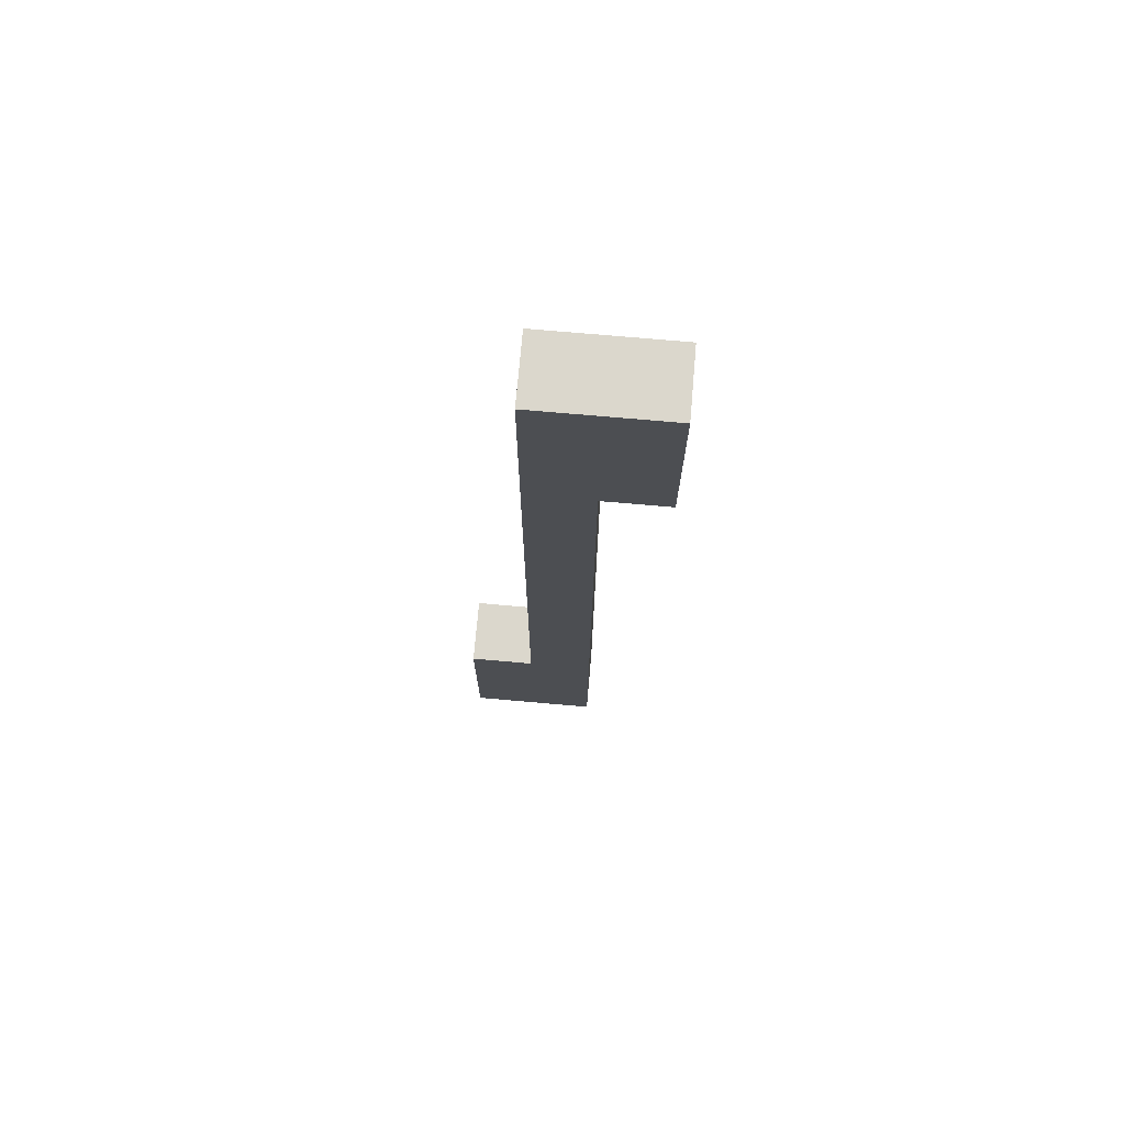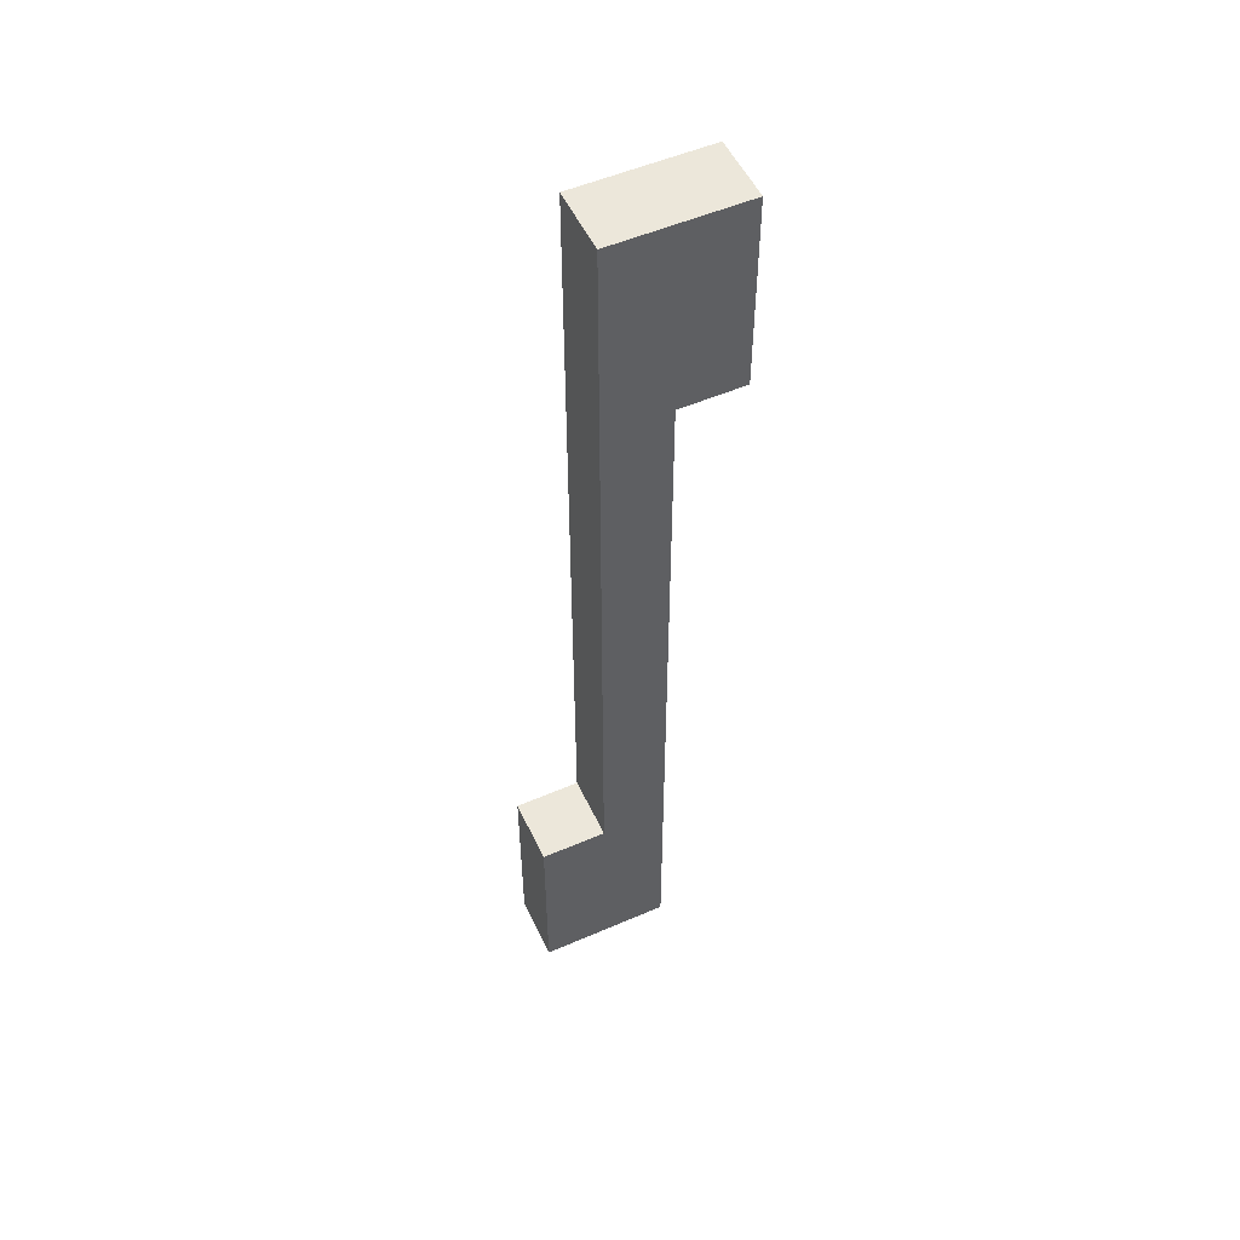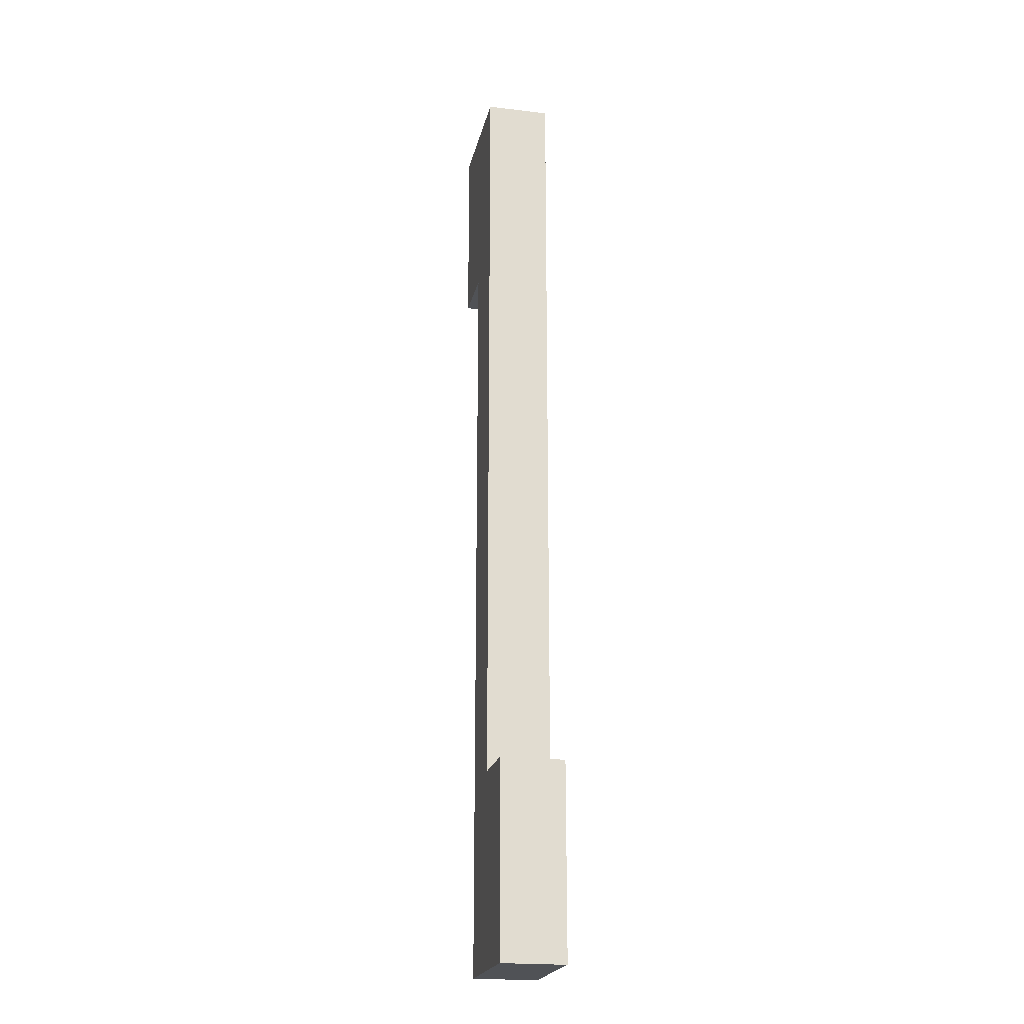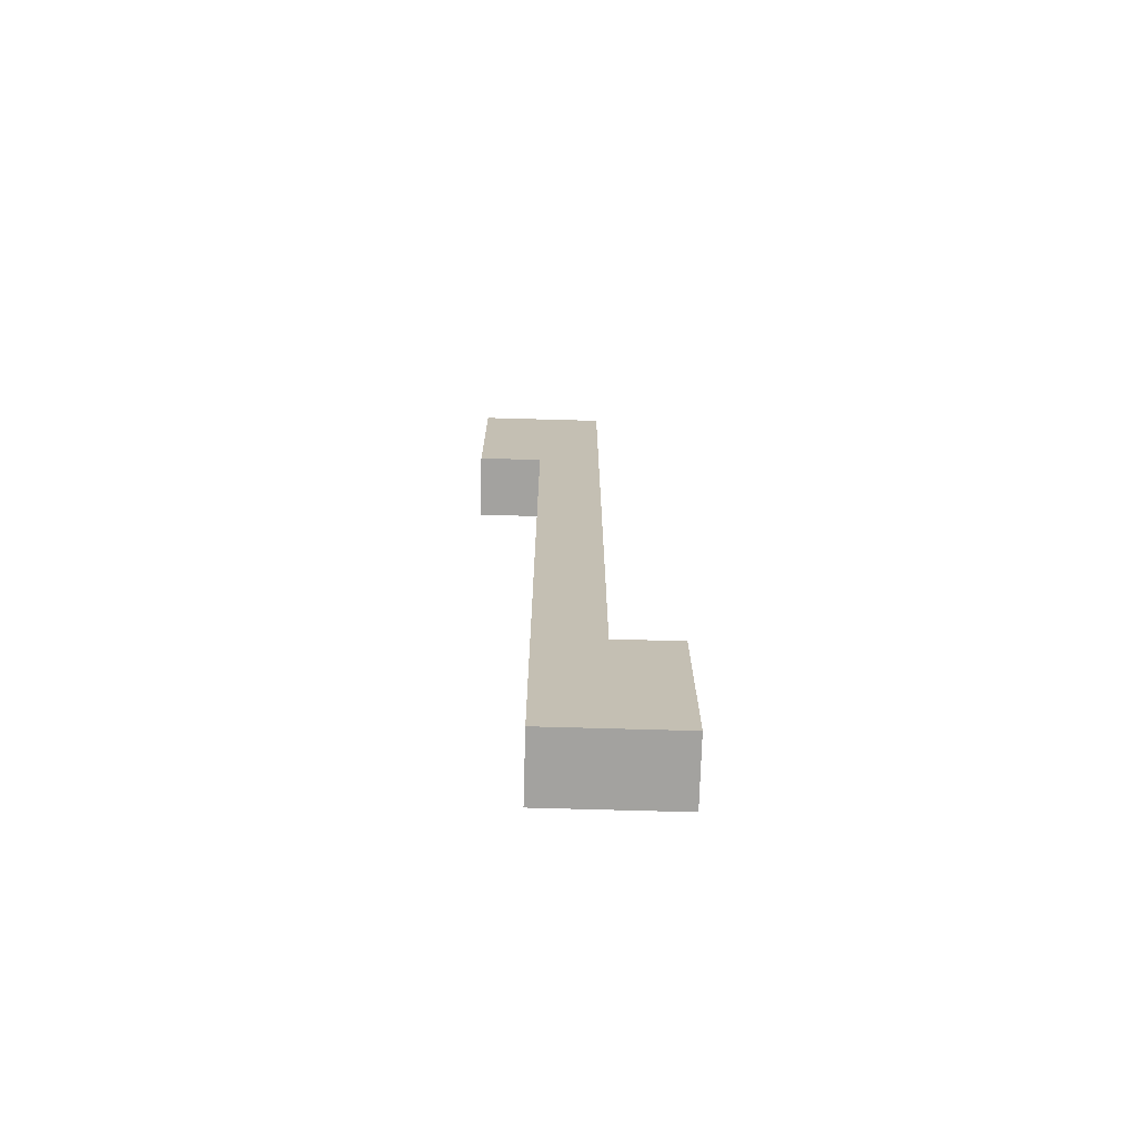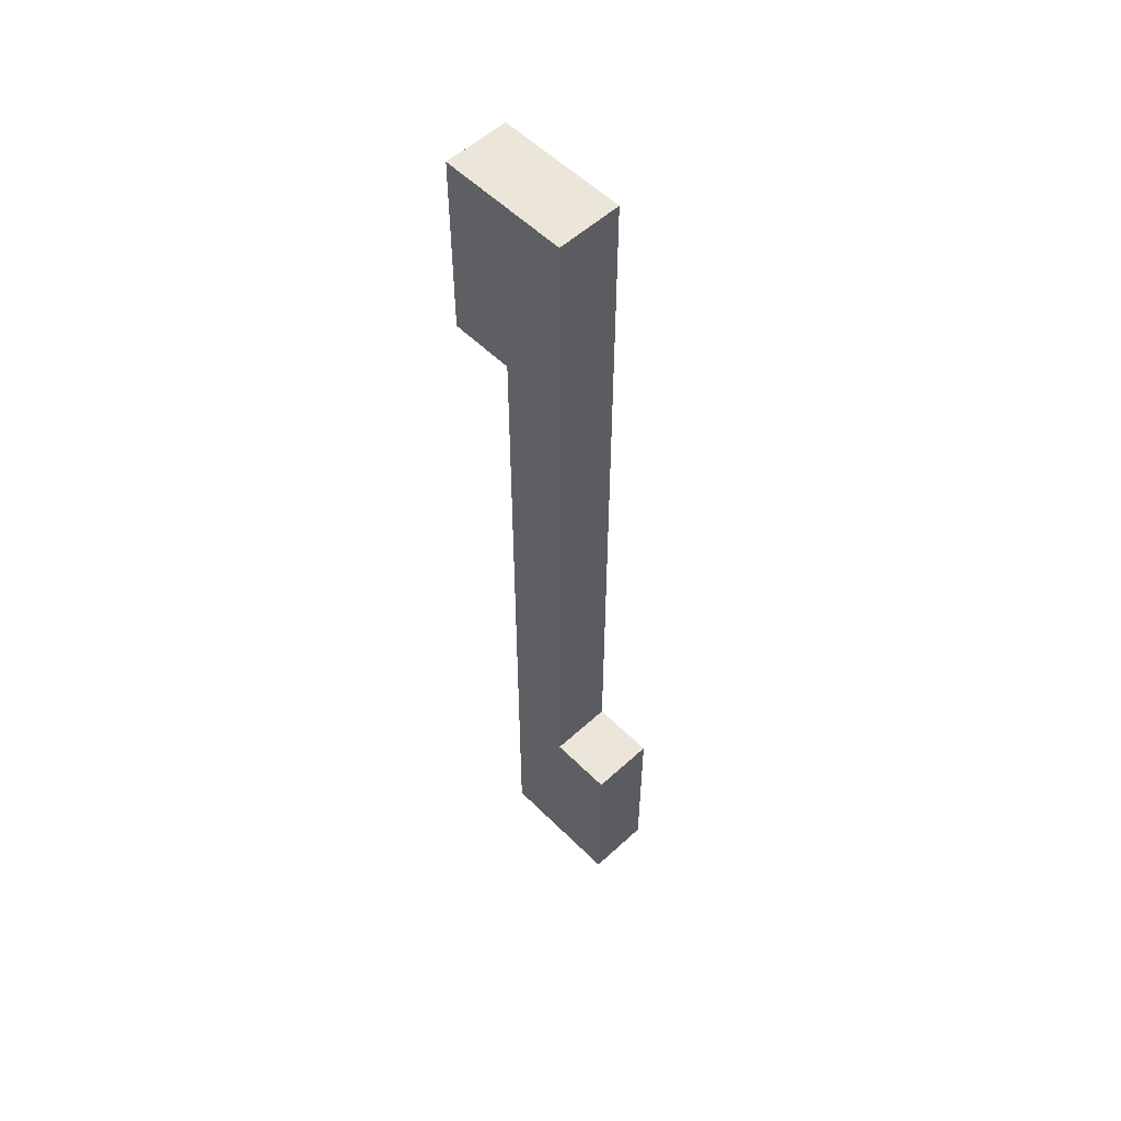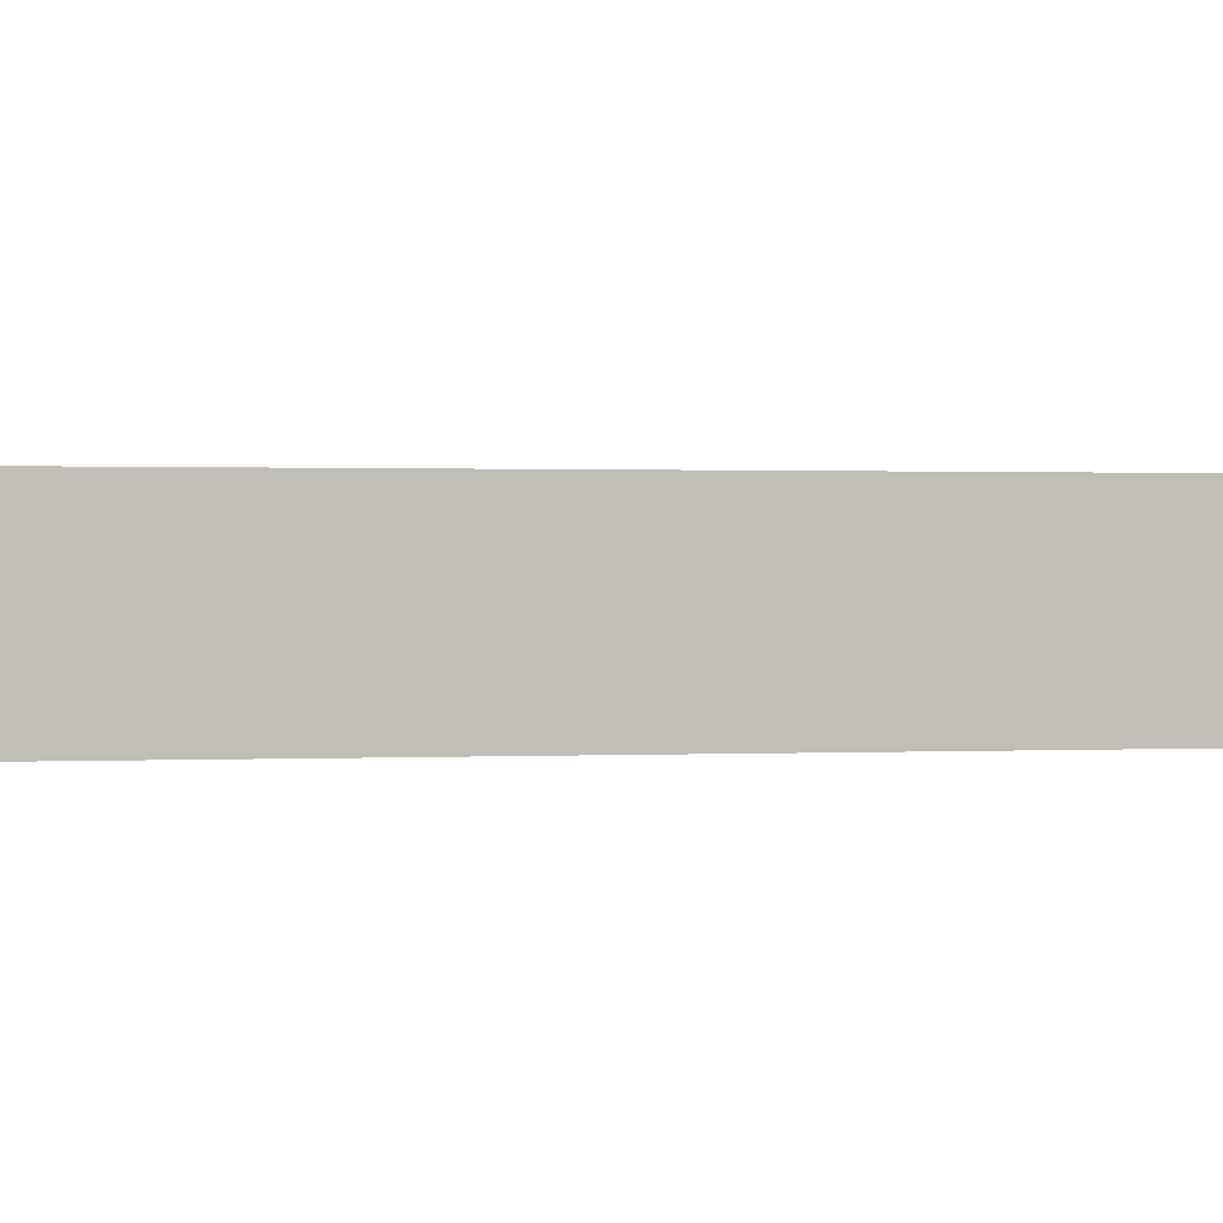
<metadata>
{"format":"obj","ext":"obj","renderer":"f3d","projection":"perspective","resolution":1024,"background":"white","views":[{"elev":73.1,"azim":5.0,"up":"+Y"},{"elev":53.0,"azim":-24.9,"up":"+Y"},{"elev":-21.0,"azim":-102.0,"up":"+Y"},{"elev":-72.4,"azim":178.4,"up":"+Y"},{"elev":55.3,"azim":-133.9,"up":"+Y"},{"elev":0.3,"azim":-116.0,"up":"+Z"}]}
</metadata>
<code>
g Eindecker_Yellow-1
v -1.5 0 -0
v -1.5 0 -1
v -1.5 3 -0
v -1.5 3 -1
v -0.5 3 -0
v -0.5 3 -1
v -0.5 15 -0
v -0.5 15 -1
v 0.5 0 -0
v 0.5 0 -1
v 0.5 12 -0
v 0.5 12 -1
v 1.5 12 -0
v 1.5 12 -1
v 1.5 15 -0
v 1.5 15 -1
v -1.5 0 -0
v -1.5 3 -0
v -0.5 3 -0
v -0.5 15 -0
v 0.5 0 -0
v 0.5 12 -0
v 1.5 12 -0
v 1.5 15 -0
v -1.5 0 -1
v -1.5 3 -1
v -0.5 3 -1
v -0.5 15 -1
v 0.5 0 -1
v 0.5 12 -1
v 1.5 12 -1
v 1.5 15 -1
v -1.5 0 -0
v 0.5 0 -0
v -1.5 0 -1
v 0.5 0 -1
v 0.5 12 -0
v 1.5 12 -0
v 0.5 12 -1
v 1.5 12 -1
v -1.5 3 -0
v -0.5 3 -0
v -1.5 3 -1
v -0.5 3 -1
v -0.5 15 -0
v 1.5 15 -0
v -0.5 15 -1
v 1.5 15 -1
f 3 2 1
f 4 2 3
f 7 6 5
f 8 6 7
f 9 10 11
f 11 10 12
f 13 14 15
f 15 14 16
f 19 18 17
f 21 19 17
f 21 20 19
f 22 20 21
f 23 20 22
f 24 20 23
f 25 26 27
f 25 27 29
f 27 28 29
f 29 28 30
f 30 28 31
f 31 28 32
f 35 34 33
f 36 34 35
f 39 38 37
f 40 38 39
f 41 42 43
f 43 42 44
f 45 46 47
f 47 46 48

</code>
